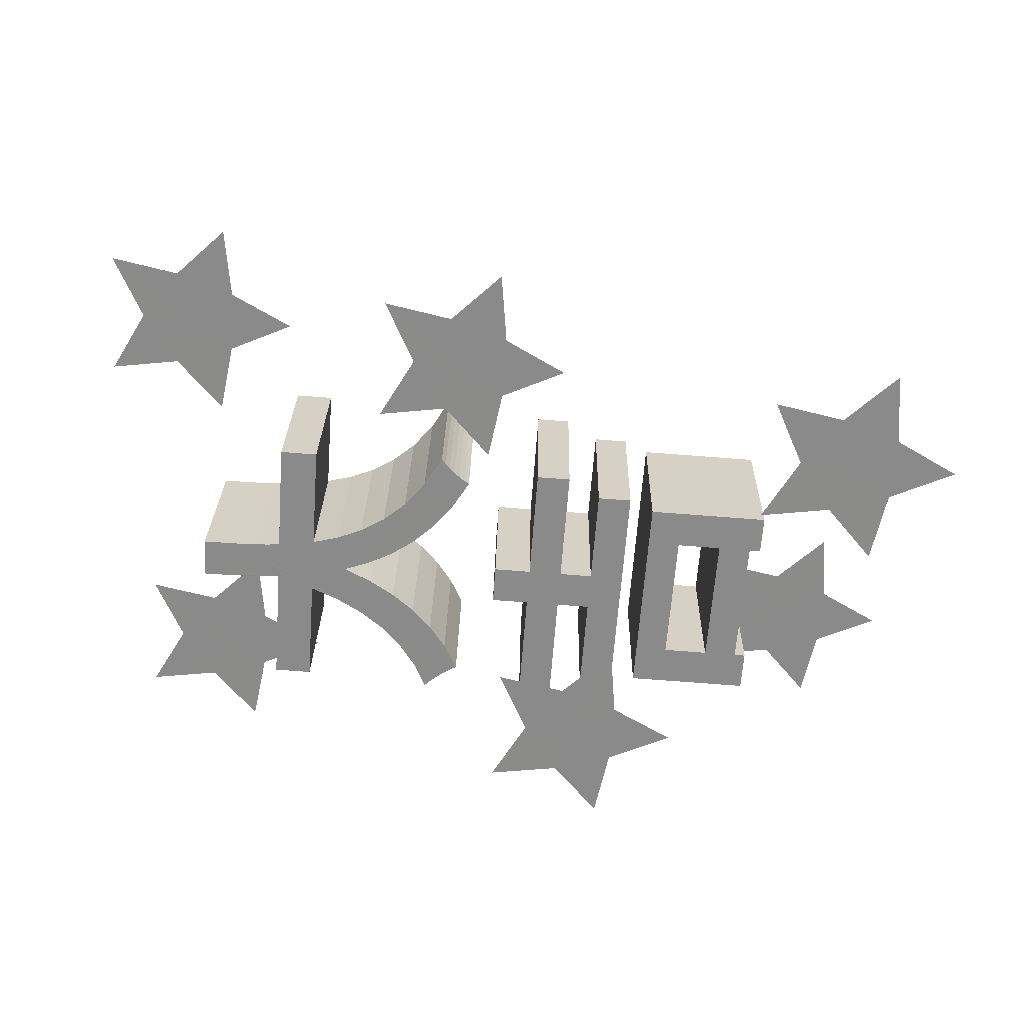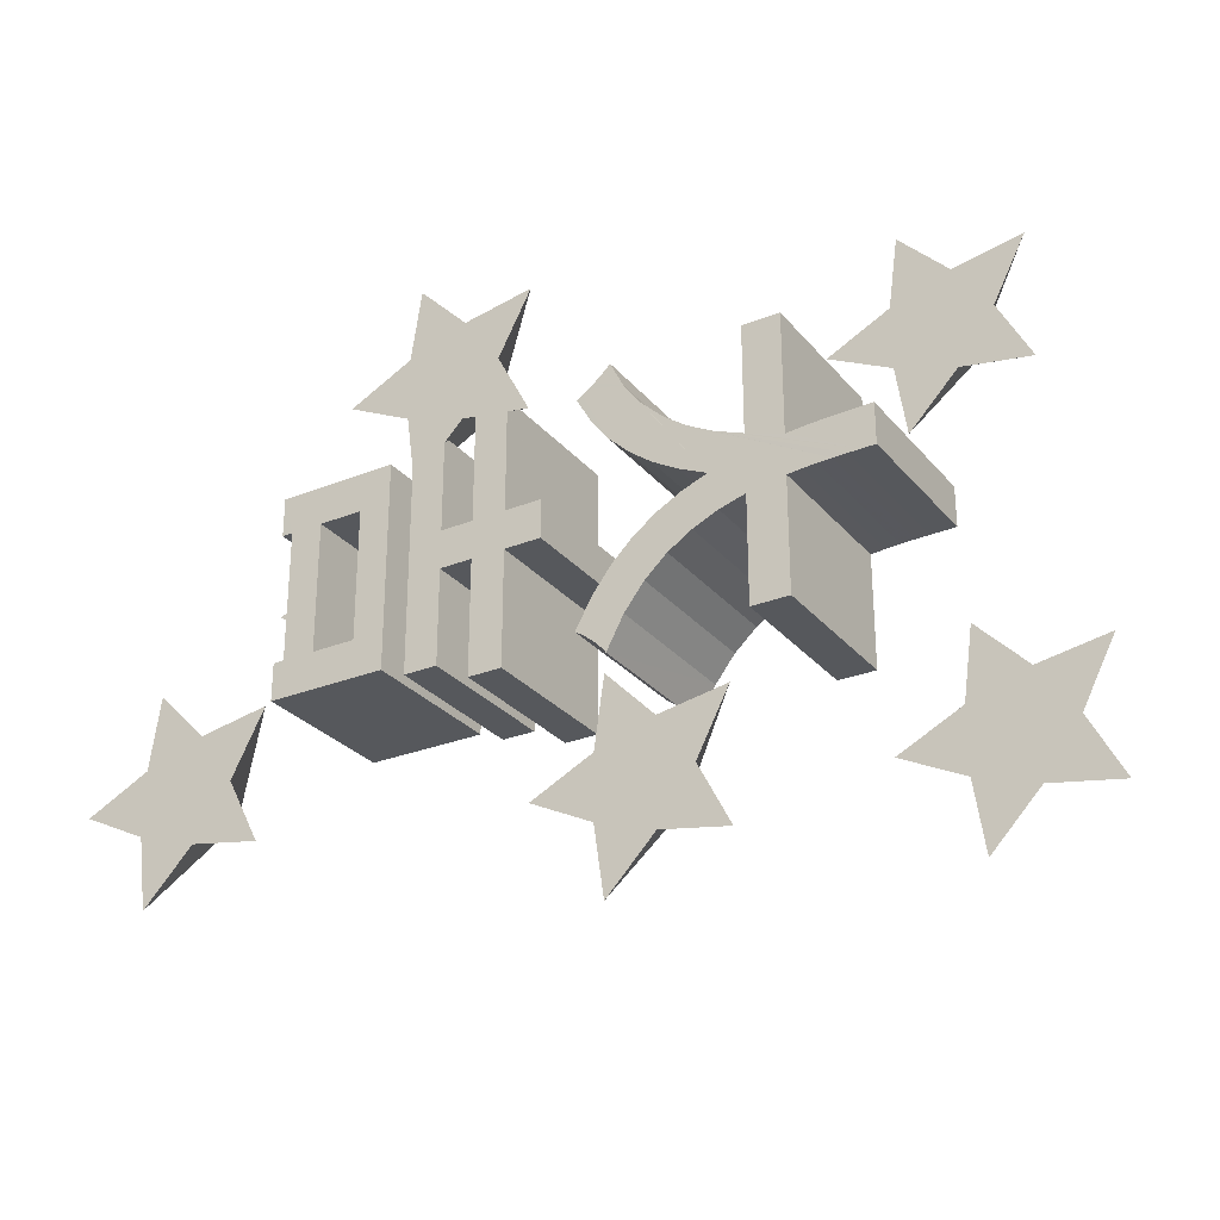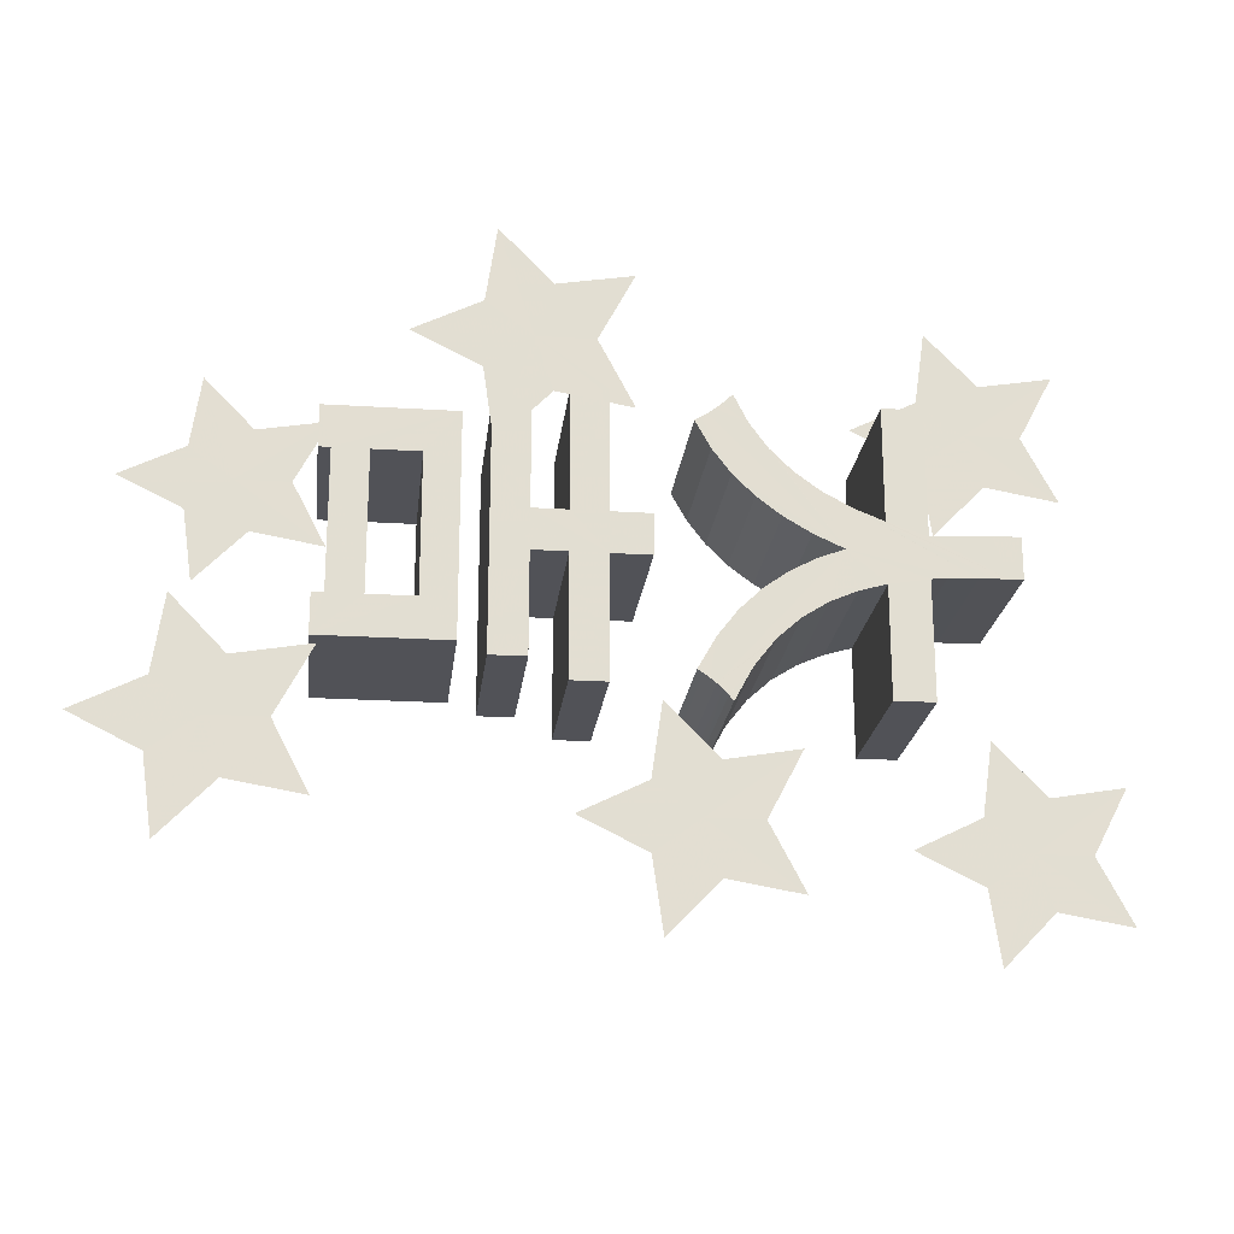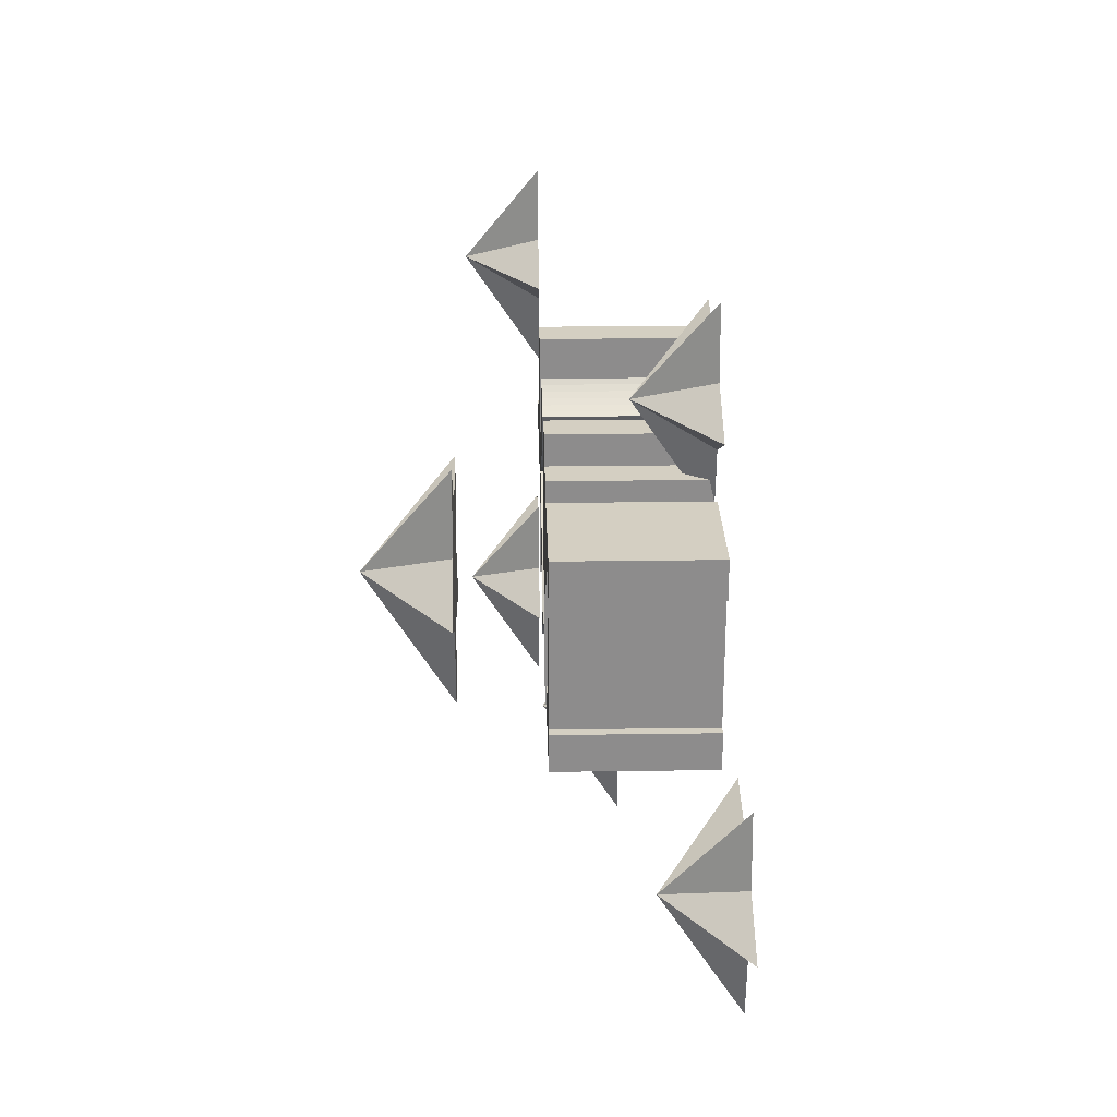
<metadata>
{"format":"obj","ext":"obj","renderer":"f3d","projection":"perspective","resolution":1024,"background":"white","views":[{"elev":-63.7,"azim":175.8,"up":"+Y"},{"elev":-28.0,"azim":32.3,"up":"+Z"},{"elev":-21.4,"azim":-5.4,"up":"+Z"},{"elev":25.8,"azim":-90.3,"up":"+Z"}]}
</metadata>
<code>
o obj_0
v -10.68 		-1.468 		-3.112
v -11.09 		-1.475 		-4.384
v -11.91 		-1.49 		-1.839
v -3.141 		2.832 		0.488
v -2.228 		2.849 		0.488
v 1.19 		1.015 		-7.028
v -0.551 		0.984 		-6.728
v -0.204 		2.884 		-2.798
v -11.91 		-1.49 		-6.929
v -12.16 		-1.494 		-5.17
v -0.963 		0.977 		-5.455
v -10.68 		-1.468 		-5.656
v 4.243 		2.963 		0.288
v -0.995 		2.87 		-5.455
v -13.75 		-1.522 		-4.384
v -11.12 		0.419 		-4.384
v 5.671 		2.988 		-8
v 7.824 		3.026 		-5.455
v 6.494 		3.003 		-5.455
v -9.757 		-1.451 		-4.384
v 6.905 		3.01 		-4.183
v -11.22 		6.478 		3.384
v -0.721 		2.875 		-3.439
v 3.624 		-0.836 		-0.72
v -0.967 		2.871 		-3.193
v 3.624 		-0.836 		-3.43
v 2.712 		-0.853 		-3.43
v -0.839 		2.873 		-3.313
v 2.079 		-0.864 		-1.052
v -9.861 		4.608 		3.384
v -1.101 		2.868 		-3.084
v 4.909 		2.975 		-0.652
v 1.171 		2.909 		-0.361
v 0.582 		2.898 		-0.674
v -0.62 		2.877 		-3.57
v 1.782 		2.919 		-0.125
v -11.19 		4.584 		3.384
v -13.85 		4.537 		3.384
v -12.27 		4.565 		2.598
v -12.01 		4.57 		0.839
v -10.78 		4.592 		2.112
v -10.78 		4.592 		4.656
v -12.01 		4.57 		5.929
v -12.27 		4.565 		4.17
v 5.229 		2.98 		0.317
v 4.308 		-0.824 		0.288
v -12.16 		-1.494 		-3.598
v 4.644 		-0.818 		0.303
v -8.934 		-1.437 		-5.957
v -8.934 		-1.437 		-2.811
v 3.559 		2.951 		0.234
v 2.646 		2.935 		3.159
v 3.559 		2.951 		3.159
v 2.646 		2.935 		0.539
v -2.039 		0.958 		-6.242
v -1.785 		0.962 		-8
v -3.624 		0.93 		-5.455
v -2.039 		0.958 		-4.669
v -3.974 		2.818 		-3.251
v -3.141 		2.832 		-3.251
v -3.076 		-0.955 		-3.251
v -3.908 		-0.969 		-3.251
v 3.902 		2.957 		0.266
v -1.785 		0.962 		-2.911
v -9.039 		4.622 		1.811
v -9.039 		4.622 		4.957
v -4.674 		-0.983 		4.455
v -3.281 		-0.9584 		3.301
v -3.094 		-0.9551 		3.301
v -3.076 		-0.9548 		3.301
v -4.263 		-0.976 		5.728
v -7.336 		-1.03 		4.455
v -5.751 		-1.002 		3.669
v -4.707 		0.911 		4.455
v -0.425 		-0.908 		-1.574
v -0.138 		-0.903 		-2.798
v -3.102 		-0.4515 		3.301
v -3.913 		-0.6872 		3.301
v -0.89 		-0.916 		-2.18
v -1.169 		-0.921 		-2.987
v -3.084 		-0.4762 		3.301
v -3.344 		-0.959 		4.455
v -2.521 		-0.945 		6.028
v -5.497 		-0.997 		7
v -1.297 		-0.923 		-2.905
v -3.141 		2.832 		3.301
v -3.974 		2.818 		0.488
v -3.974 		2.818 		3.301
v 5.417 		2.984 		-6.242
v 6.905 		3.01 		-6.728
v 8.647 		3.041 		-7.028
v 3.832 		2.956 		-5.455
v 6.461 		4.896 		-5.455
v 8.647 		3.041 		-3.883
v 0.026 		2.888 		-1.075
v 5.417 		2.984 		-4.669
v 1.401 		2.913 		-1.32
v 0.819 		2.902 		-1.689
v 2.014 		2.923 		-1.052
v 6.755 		3.007 		4.455
v 5.835 		2.991 		5.728
v 5.835 		2.991 		3.183
v -0.656 		-0.912 		-3.439
v -0.555 		-0.91 		-3.57
v 7.577 		3.022 		2.883
v -1.035 		-0.919 		-3.084
v 5.671 		2.988 		-2.911
v -0.773 		-0.914 		-3.313
v -0.902 		-0.916 		-3.193
v 7.577 		3.022 		6.028
v 0.28 		2.893 		-2.177
v -5.751 		-1.002 		5.242
v -3.076 		-0.955 		3.301
v 5.391 		4.877 		4.455
v -3.203 		-0.9571 		3.001
v -3.908 		-0.969 		3.122
v -3.908 		-0.969 		0.488
v -3.076 		-0.955 		0.488
v 5.424 		2.984 		4.455
v 1.236 		-0.879 		-0.361
v 0.648 		-0.889 		-0.674
v -2.163 		-0.939 		0.488
v 4.602 		2.969 		7
v 4.581 		2.969 		-0.658
v 4.347 		2.965 		3.669
v 5.229 		2.98 		-0.649
v 2.763 		2.937 		4.455
v 4.347 		2.965 		5.242
v 3.624 		-0.836 		0.234
v 4.973 		-0.813 		0.312
v 5.604 		-0.801 		0.32
v 5.294 		-0.807 		0.317
v 3.968 		-0.83 		0.266
v 4.602 		2.969 		1.911
v 2.712 		-0.853 		0.539
v 1.847 		-0.868 		-0.125
v 4.579 		2.969 		0.303
v 4.908 		2.975 		0.312
v 5.539 		2.986 		0.32
v 0.345 		-0.894 		-2.177
v -2.521 		-0.945 		2.883
v -3.076 		-0.9548 		3.288
v -3.076 		-0.9549 		2.979
v 5.539 		2.986 		-0.645
v -3.076 		-0.9548 		2.979
v -3.076 		-0.9541 		2.979
v -3.084 		-0.4667 		3.288
v -1.357 		2.864 		2.666
v -0.919 		2.872 		2.961
v -0.2 		2.884 		2.664
v 5.294 		-0.807 		-0.649
v 5.604 		-0.801 		-0.645
v -3.908 		-0.969 		3.122
v 4.975 		-0.813 		-0.652
v 4.311 		-0.824 		-0.669
v -0.529 		2.879 		3.32
v -0.638 		2.877 		3.203
v -5.523 		-0.9975 		2.093
v -5.324 		-0.9942 		2.862
v -5.552 		-0.998 		2.292
v -4.719 		-0.984 		0.488
v -4.719 		-0.984 		2.862
v -0.771 		2.874 		3.081
v -1.072 		2.869 		2.847
v -1.221 		2.866 		2.747
v -5.552 		-0.9967 		2.298
v -4.263 		-0.976 		3.183
v -5.189 		-0.9918 		2.862
v -4.719 		-0.9838 		2.862
v 4.646 		-0.818 		-0.658
v -4.719 		-0.9838 		2.713
v -4.719 		-0.9833 		2.713
v -4.719 		-0.9807 		2.716
v -4.785 		2.803 		0.488
v 3.624 		-0.836 		3.159
v 2.712 		-0.853 		3.159
v 2.646 		2.935 		-3.43
v 2.646 		2.935 		-0.87
v 3.559 		2.951 		-0.72
v 3.559 		2.951 		-3.43
v 0.222 		2.892 		2.088
v 3.904 		2.957 		-0.689
v 0.471 		2.896 		0.557
v 1.948 		2.922 		0.818
v 0.726 		2.901 		1.59
v 1.305 		2.911 		1.167
v 1.096 		2.907 		0.189
v -0.583 		2.878 		1.473
v -4.785 		2.803 		2.862
v -5.617 		2.789 		2.862
v -0.09 		2.886 		0.983
v -5.554 		-0.8671 		2.862
v -1.007 		2.87 		2.033
v -5.202 		-0.2837 		2.862
v -4.722 		-0.8173 		2.862
v -1.291 		-0.923 		2.666
v -0.135 		-0.903 		2.664
v -0.464 		-0.909 		3.32
v -0.573 		-0.911 		3.203
v -1.156 		-0.921 		2.747
v -0.706 		-0.913 		3.081
v -0.854 		-0.916 		2.961
v 0.287 		-0.895 		2.088
v 3.969 		-0.83 		-0.689
v -1.007 		-0.918 		2.847
v 0.536 		-0.891 		0.557
v 1.161 		-0.88 		0.189
v 2.013 		-0.865 		0.818
v 2.712 		-0.853 		-0.87
v 1.37 		-0.876 		1.167
v 0.792 		-0.886 		1.59
v 0.091 		-0.899 		-1.075
v 0.884 		-0.885 		-1.689
v 1.466 		-0.875 		-1.32
v 4.245 		2.963 		-0.669
v -6.16 		-1.009 		2.61
v -6.95 		-1.023 		1.646
v -8.039 		-1.042 		1.646
v -6.226 		2.778 		2.61
v -8.104 		2.745 		1.646
v -7.016 		2.764 		1.646
v -3.076 		-0.955 		-0.449
v -2.163 		-0.939 		-0.449
v -3.908 		-0.969 		-0.449
v -3.974 		2.818 		-0.449
v -3.141 		2.832 		-0.449
v -2.228 		2.849 		-0.449
v -5.552 		-0.998 		-2.774
v -4.719 		-0.984 		-2.774
v -4.719 		-0.984 		-0.449
v -4.785 		2.803 		-0.449
v -5.617 		2.789 		-2.774
v -4.785 		2.803 		-2.774
v -6.95 		-1.023 		-1.569
v -8.039 		-1.042 		-1.569
v -6.16 		-1.009 		-2.496
v -6.226 		2.778 		-2.496
v -7.016 		2.764 		-1.569
v -8.104 		2.745 		-1.569
v -9.117 		-1.061 		2.61
v -9.117 		-1.061 		1.646
v -8.845 		-1.057 		1.646
v -8.91 		2.731 		1.646
v -9.183 		2.726 		1.646
v -9.183 		2.726 		2.61
v -0.518 		-0.91 		1.473
v -0.024 		-0.901 		0.983
v -9.117 		-1.061 		-1.569
v -9.117 		-1.061 		-2.496
v -8.845 		-1.057 		-1.569
v -0.941 		-0.917 		2.033
v -8.91 		2.731 		-1.569
v -9.183 		2.726 		-2.496
v -9.183 		2.726 		-1.569
v 0.368 		1 		-5.455
v 1.19 		1.015 		-3.883
v -0.551 		0.984 		-4.183
v -0.49 		2.879 		-1.574
v -0.956 		2.871 		-2.18
v -1.362 		2.864 		-2.905
v -1.234 		2.866 		-2.987
g group_0_4634441
f 38 39 37
f 22 40 39
f 22 41 40
f 38 22 39
f 65 37 41
f 40 37 39
f 65 30 37
f 41 37 40
f 42 43 37
f 43 44 37
f 38 37 44
f 42 22 43
f 44 43 22
f 22 38 44
f 66 42 37
f 66 37 30
f 65 22 30
f 30 22 66
f 65 41 22
f 66 22 42
g group_0_7720667
f 69 67 68
f 84 67 71
f 167 68 67
f 70 82 69
f 67 72 73
f 74 194 73
f 72 74 73
f 169 167 67
f 74 77 78
f 81 77 82
f 74 82 77
f 82 83 67
f 83 71 67
f 74 84 71
f 67 69 82
f 74 83 82
f 74 71 83
f 84 112 67
f 74 72 112
f 74 112 84
f 72 67 112
f 115 68 167
f 115 167 116
f 141 142 143
f 145 141 143
f 70 142 141
f 141 145 146
f 141 82 70
f 147 81 141
f 146 147 141
f 81 82 141
f 116 167 153
f 73 158 159
f 166 160 73
f 73 160 158
f 168 169 67
f 168 67 159
f 73 159 67
f 74 78 167
f 171 167 169
f 171 172 167
f 172 173 167
f 166 73 192
f 192 73 194
f 194 74 195
f 153 167 78
f 74 167 195
f 173 195 167
g group_0_11593967
f 89 17 19
f 93 94 18
f 17 90 19
f 18 19 91
f 93 18 91
f 91 19 90
f 19 92 89
f 17 89 93
f 92 93 89
f 93 91 90
f 17 93 90
f 93 21 94
f 21 19 94
f 96 92 19
f 18 94 19
f 93 107 21
f 93 96 107
f 93 92 96
f 21 107 19
f 107 96 19
g group_0_13165757
f 7 6 11
f 14 6 7
f 55 56 11
f 11 57 55
f 55 14 56
f 14 55 57
f 56 14 7
f 14 256 255
f 14 58 64
f 58 57 11
f 64 58 11
f 14 57 58
f 11 256 257
f 14 64 257
f 256 14 257
f 64 11 257
f 256 11 255
f 6 14 255
f 56 7 11
f 6 255 11
g group_0_14789940
f 114 105 102
f 114 110 100
f 100 105 114
f 105 100 119
f 119 102 105
f 127 114 125
f 114 101 110
f 114 127 128
f 119 110 101
f 114 123 101
f 123 119 101
f 125 119 127
f 123 114 128
f 128 127 119
f 119 123 128
f 119 100 110
f 125 134 119
f 102 119 134
f 134 125 114
f 114 102 134
g group_0_15277357
f 8 35 23
f 183 188 36
f 36 187 183
f 97 98 36
f 46 48 13
f 31 80 261
f 51 54 53
f 52 53 54
f 59 60 62
f 61 62 60
f 51 138 126
f 23 108 28
f 126 54 51
f 106 79 80
f 79 85 80
f 86 4 87
f 86 87 88
f 226 87 4
f 33 34 120
f 136 187 36
f 36 33 136
f 136 33 120
f 34 33 95
f 121 34 95
f 8 76 104
f 25 36 98
f 261 80 85
f 97 36 99
f 80 31 106
f 260 85 79
f 76 103 104
f 109 108 140
f 79 106 109
f 25 109 106
f 95 212 121
f 28 108 109
f 113 69 68
f 113 70 69
f 78 77 88
f 86 88 77
f 81 86 77
f 68 115 113
f 118 113 115
f 115 117 118
f 115 116 117
f 51 133 63
f 133 51 129
f 13 63 46
f 53 129 51
f 176 175 52
f 176 52 54
f 46 130 48
f 129 130 46
f 131 132 130
f 130 137 48
f 132 131 45
f 138 130 132
f 139 45 131
f 129 46 133
f 138 13 137
f 45 139 138
f 108 103 140
f 76 140 103
f 140 76 111
f 213 140 98
f 111 98 140
f 122 4 118
f 5 4 122
f 227 5 122
f 142 113 143
f 118 143 113
f 170 124 32
f 145 143 4
f 118 4 143
f 142 70 113
f 145 4 146
f 86 147 4
f 146 4 147
f 81 147 86
f 152 131 151
f 131 130 151
f 129 135 151
f 88 87 78
f 117 116 87
f 153 87 116
f 78 87 153
f 150 157 156
f 159 158 162
f 228 230 158
f 160 228 158
f 150 149 163
f 162 158 161
f 166 190 160
f 164 149 150
f 135 208 151
f 130 129 151
f 51 13 138
f 126 138 139
f 13 48 137
f 137 130 138
f 132 45 138
f 126 139 144
f 170 154 208
f 162 169 168
f 162 168 159
f 63 13 51
f 155 124 170
f 161 171 162
f 169 162 171
f 23 103 108
f 144 139 152
f 131 152 139
f 161 174 171
f 104 35 8
f 172 171 174
f 215 124 155
f 31 25 106
f 32 154 170
f 144 152 126
f 151 126 152
f 176 135 175
f 129 175 135
f 151 154 126
f 136 120 79
f 154 32 126
f 177 178 180
f 109 25 28
f 178 179 180
f 23 35 104
f 103 23 104
f 46 63 133
f 136 246 206
f 53 175 129
f 53 52 175
f 206 207 136
f 176 54 135
f 99 36 178
f 136 204 155
f 36 179 178
f 136 203 197
f 136 197 205
f 136 210 211
f 155 210 136
f 150 163 157
f 181 36 150
f 36 181 185
f 201 163 149
f 186 36 185
f 36 164 150
f 182 179 36
f 36 215 182
f 186 210 184
f 202 149 164
f 215 36 186
f 180 179 26
f 178 29 99
f 24 179 204
f 226 174 87
f 231 232 174
f 126 32 184
f 189 174 190
f 183 191 188
f 148 188 193
f 192 190 166
f 165 164 36
f 36 188 165
f 165 188 148
f 189 190 194
f 192 194 190
f 195 189 194
f 251 193 188
f 180 26 177
f 87 174 117
f 161 117 174
f 27 209 177
f 195 173 174
f 184 54 126
f 24 26 179
f 187 207 183
f 27 177 26
f 199 197 198
f 184 208 135
f 209 29 178
f 135 54 184
f 178 177 209
f 201 202 197
f 151 208 154
f 202 205 197
f 211 181 203
f 181 150 203
f 155 204 215
f 246 136 200
f 182 204 179
f 204 182 215
f 27 26 209
f 201 197 199
f 26 24 209
f 210 170 208
f 29 209 136
f 156 198 197
f 136 211 203
f 136 205 200
f 210 155 170
f 204 136 24
f 136 209 24
f 207 187 136
f 34 121 120
f 212 120 121
f 211 185 181
f 206 183 207
f 208 184 210
f 186 185 210
f 213 214 136
f 29 136 214
f 211 210 185
f 124 186 184
f 215 186 124
f 184 32 124
f 212 79 120
f 173 172 174
f 174 189 195
f 99 29 214
f 218 217 216
f 221 220 219
f 136 79 109
f 219 245 216
f 221 217 220
f 218 220 217
f 117 161 222
f 223 122 222
f 118 222 122
f 79 212 75
f 222 161 224
f 61 222 224
f 61 224 62
f 117 222 118
f 60 59 225
f 60 225 226
f 97 214 213
f 213 98 97
f 59 62 225
f 99 214 97
f 226 4 227
f 5 227 4
f 223 227 122
f 60 226 61
f 222 61 226
f 224 225 62
f 223 222 226
f 223 226 227
f 228 229 230
f 109 140 213
f 161 158 230
f 230 224 161
f 174 225 231
f 109 213 136
f 174 226 225
f 190 174 232
f 232 231 233
f 196 148 193
f 230 229 233
f 230 233 231
f 232 233 228
f 229 228 233
f 228 160 232
f 199 198 157
f 230 231 224
f 225 224 231
f 190 232 160
f 216 217 236
f 234 236 217
f 163 201 199
f 156 157 198
f 199 157 163
f 234 249 236
f 149 202 201
f 237 236 253
f 202 164 205
f 220 218 239
f 238 221 237
f 219 237 221
f 236 219 216
f 237 219 236
f 249 253 236
f 234 217 238
f 221 238 217
f 234 238 239
f 234 239 235
f 235 239 218
f 240 241 242
f 200 148 196
f 216 240 242
f 200 205 165
f 164 165 205
f 218 216 242
f 235 218 242
f 243 244 245
f 148 200 165
f 245 219 243
f 219 220 243
f 244 243 241
f 242 241 243
f 197 203 150
f 240 245 244
f 240 244 241
f 197 150 156
f 246 247 206
f 240 216 245
f 248 249 250
f 246 196 251
f 235 250 249
f 242 250 235
f 246 200 196
f 235 249 234
f 254 252 253
f 252 239 253
f 252 243 239
f 238 237 253
f 238 253 239
f 247 191 183
f 243 220 239
f 250 242 252
f 243 252 242
f 250 252 248
f 254 248 252
f 247 183 206
f 249 248 253
f 254 253 248
f 247 246 191
f 246 188 191
f 188 246 251
f 196 193 251
f 259 258 95
f 212 95 258
f 75 212 258
f 33 259 95
f 111 8 23
f 259 25 31
f 111 28 25
f 111 23 28
f 25 259 36
f 111 25 98
f 111 76 8
f 259 33 36
f 261 260 259
f 259 31 261
f 260 261 85
f 79 259 260
f 79 75 259
f 258 259 75
g group_0_16768282
f 3 2 1
f 10 9 2
f 9 12 2
f 2 15 10
f 16 9 10
f 10 15 16
f 16 12 9
f 16 50 20
f 16 3 1
f 47 15 2
f 3 47 2
f 16 15 47
f 16 47 3
f 12 49 2
f 16 49 12
f 49 20 2
f 16 20 49
f 20 50 2
f 50 1 2
f 50 16 1

</code>
